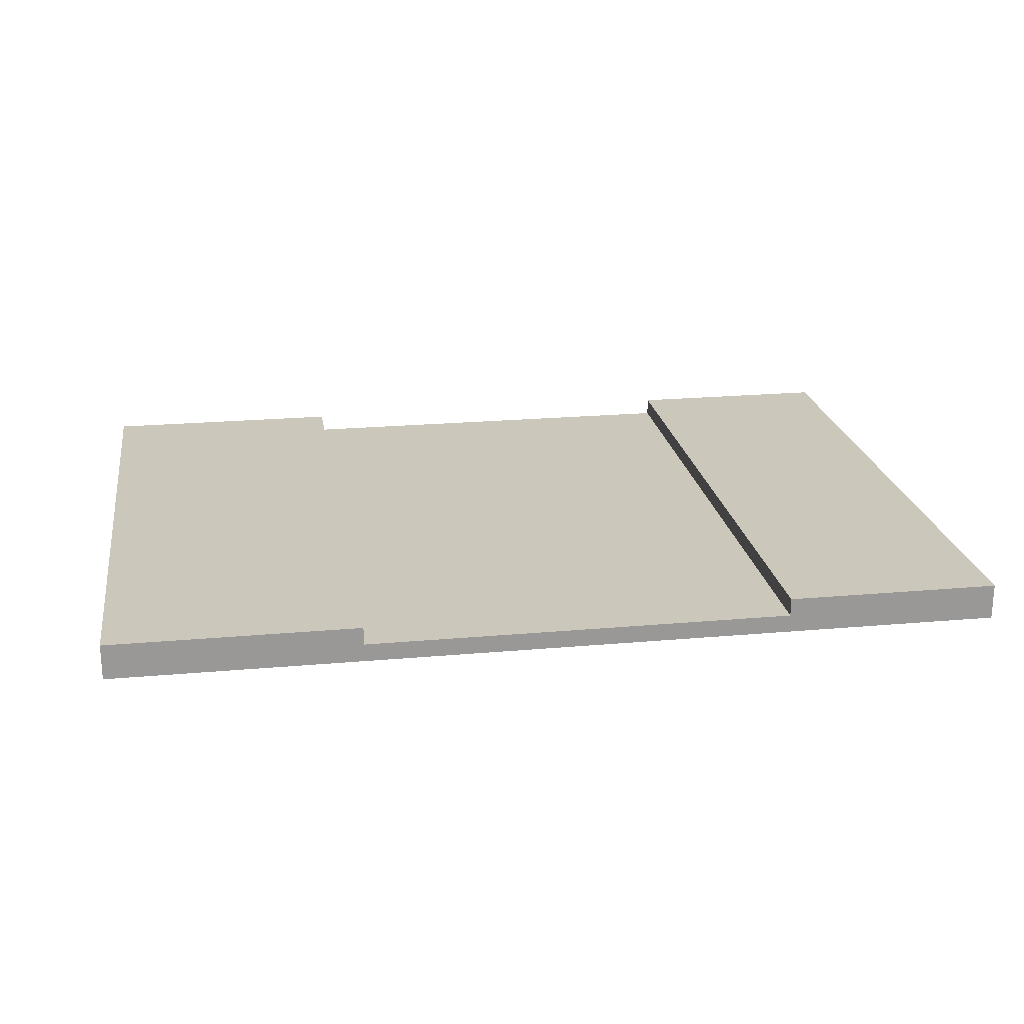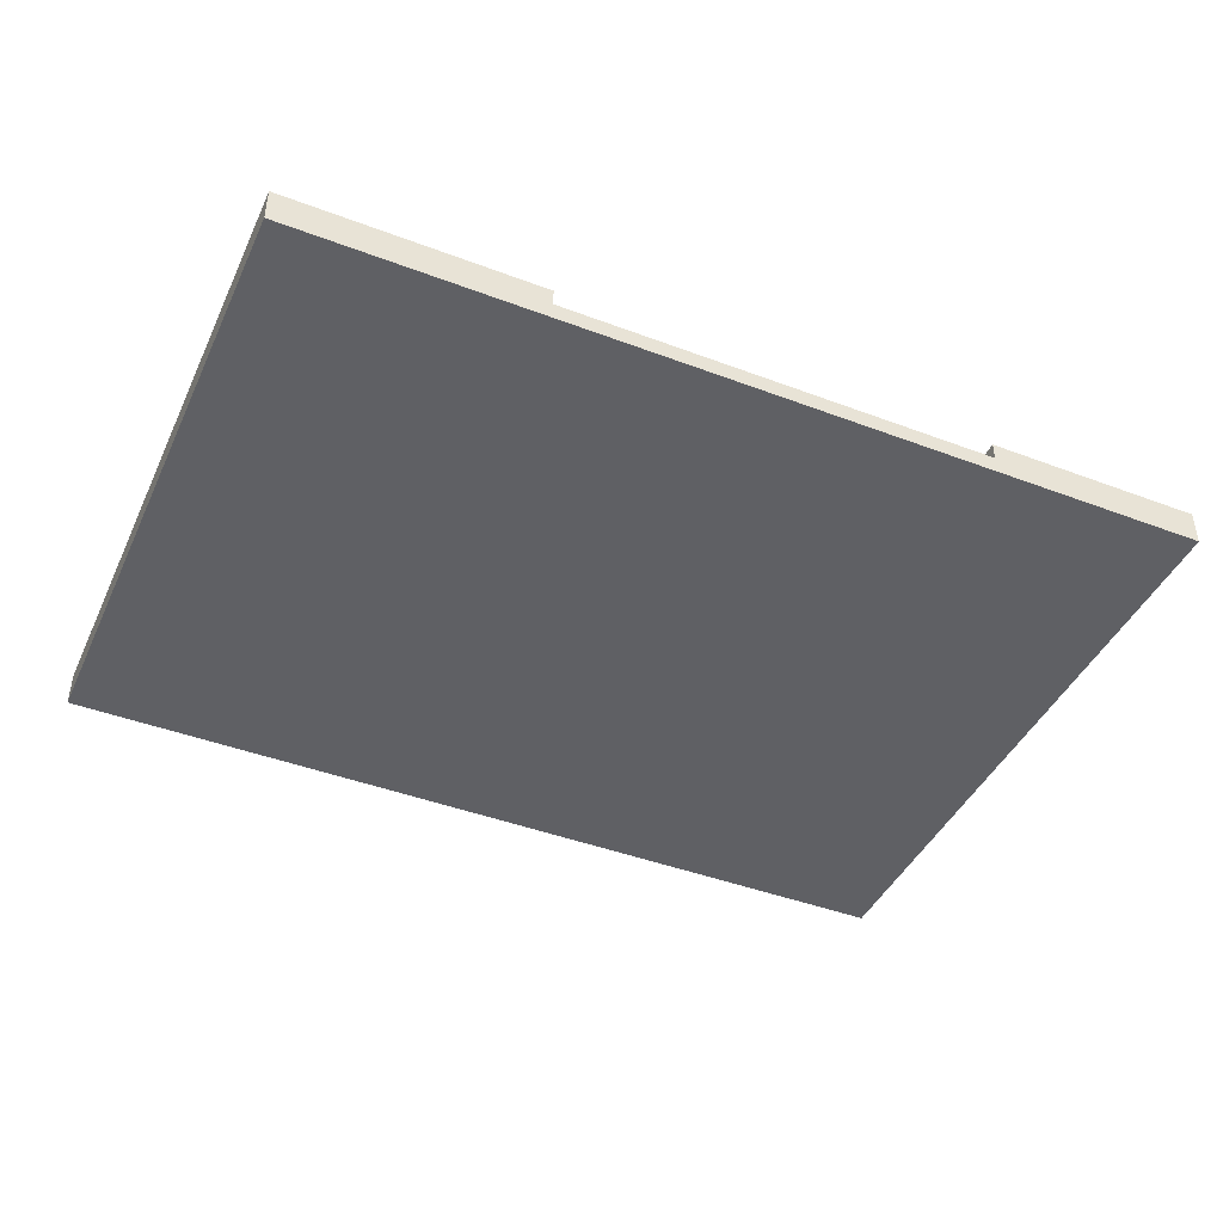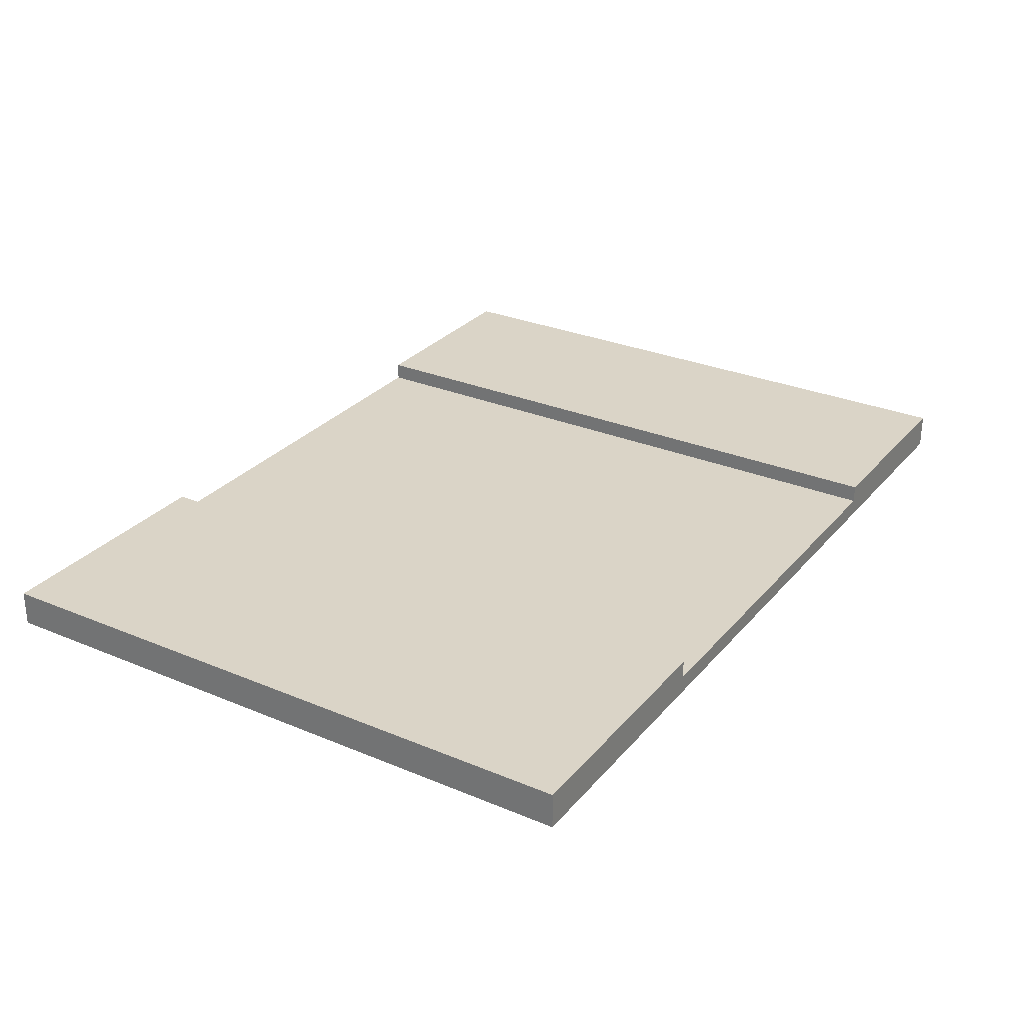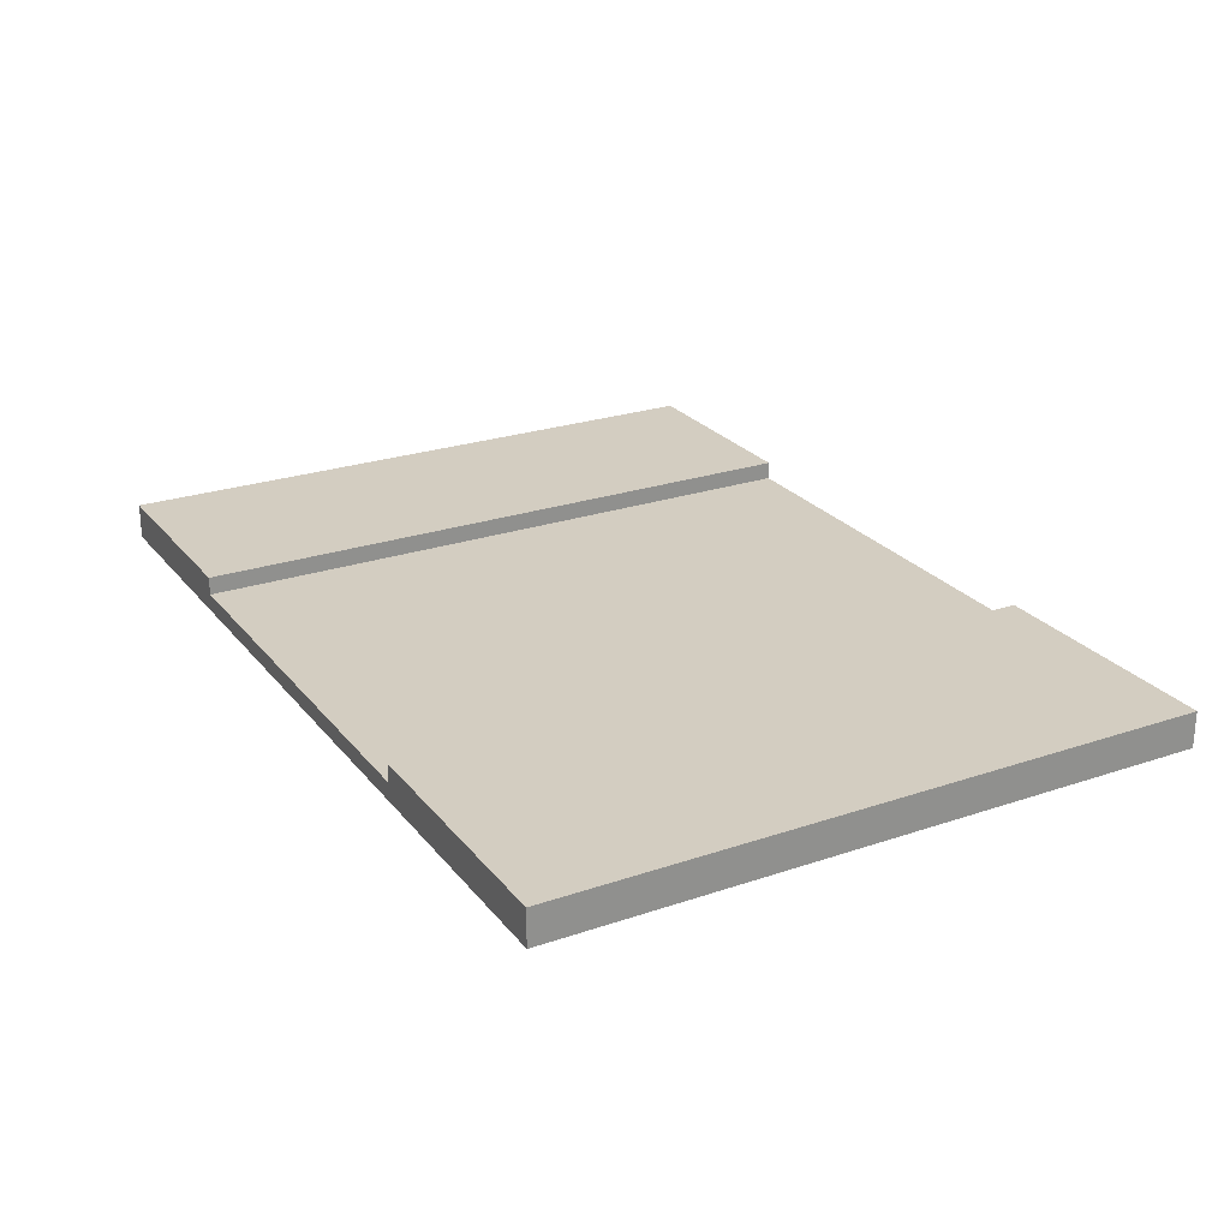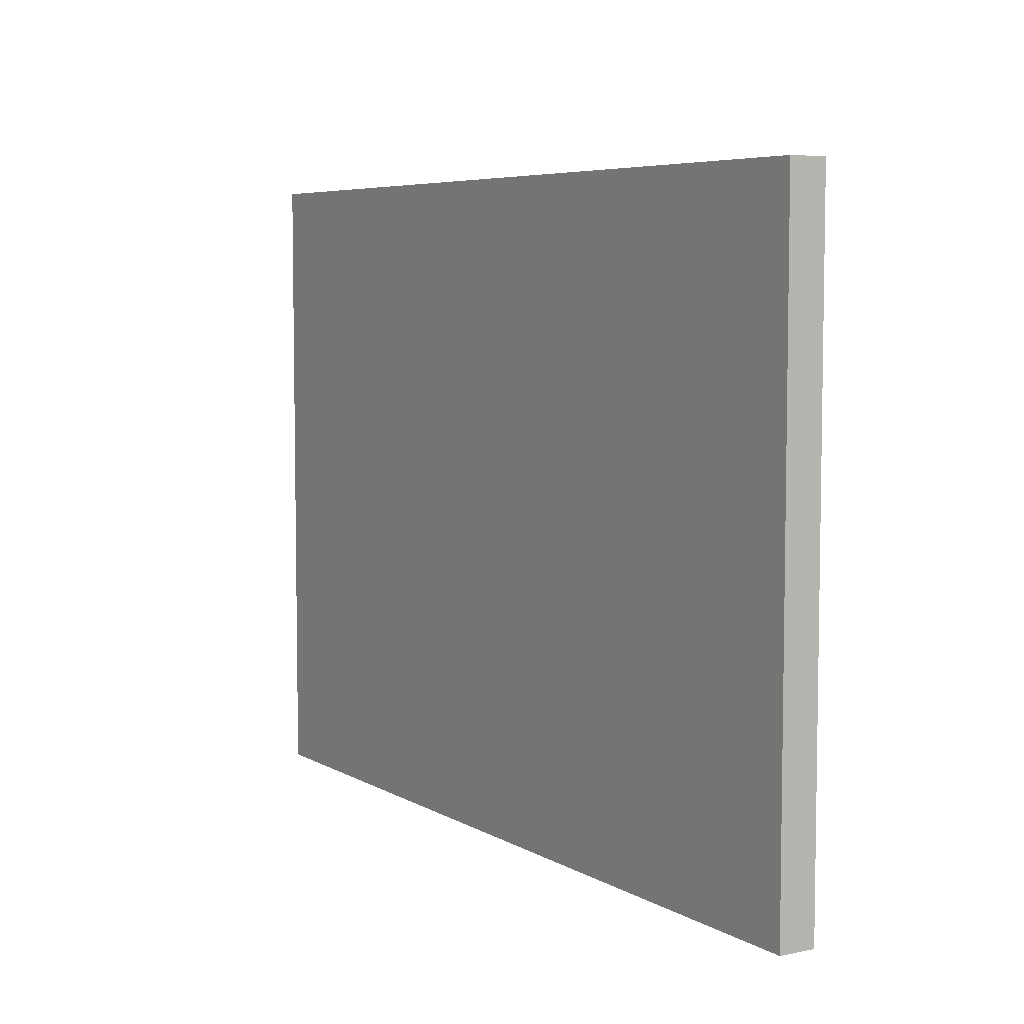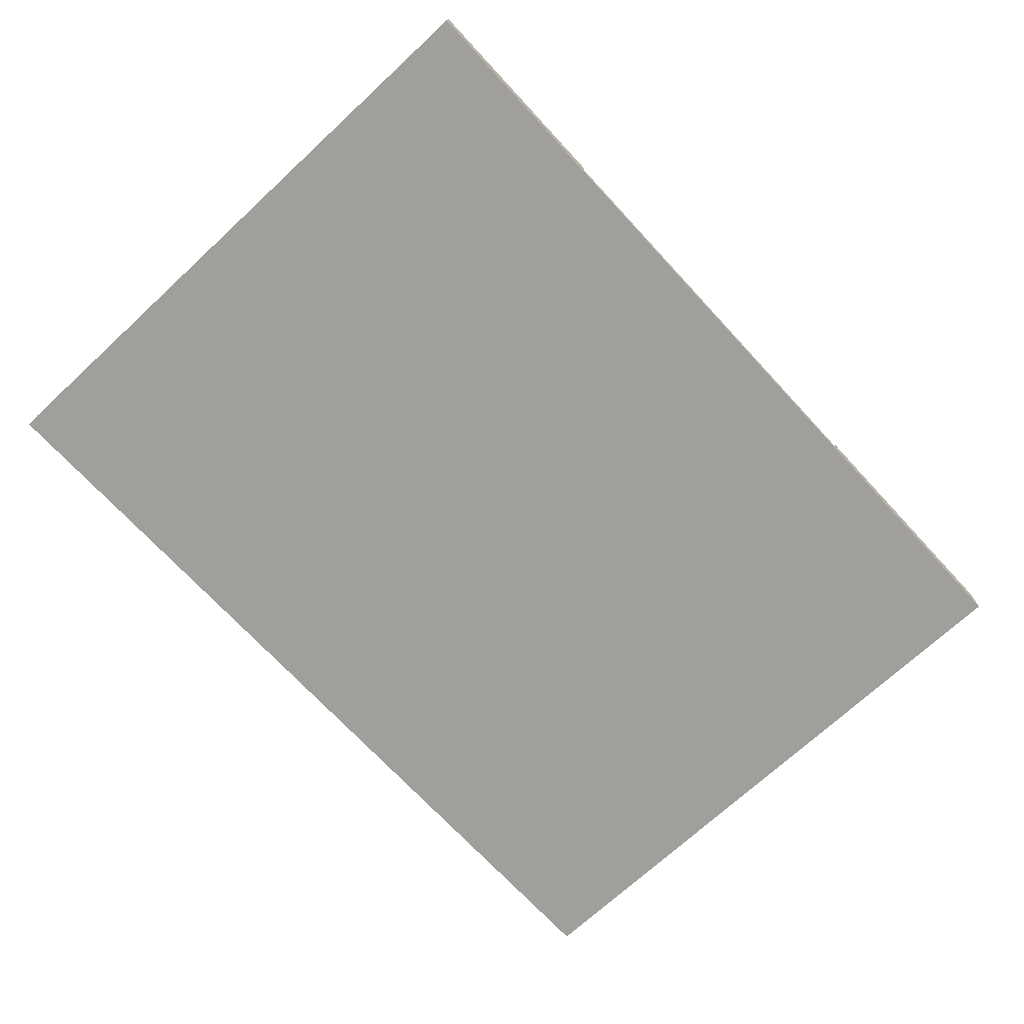
<metadata>
{"format":"obj","ext":"obj","renderer":"f3d","projection":"perspective","resolution":1024,"background":"white","views":[{"elev":21.7,"azim":171.0,"up":"+Y"},{"elev":-43.5,"azim":156.0,"up":"+Y"},{"elev":28.9,"azim":122.0,"up":"+Y"},{"elev":24.8,"azim":61.0,"up":"+Y"},{"elev":6.0,"azim":58.6,"up":"+Z"},{"elev":-71.2,"azim":-47.2,"up":"+Y"}]}
</metadata>
<code>
o
v -15 0 -8.4
v -13.8 0 -8.4
v -11.3 0 -8.4
v -10 0 -8.4
v -13.8 0.1 -8.4
v -11.4 0.1 -8.4
v -11.3 0.1 -8.4
v -15 0.2 -8.4
v -13.8 0.2 -8.4
v -11.4 0.2 -8.4
v -10 0.2 -8.4
v -15 0 -4.8
v -13.8 0 -4.8
v -11.3 0 -4.8
v -10 0 -4.8
v -13.8 0.1 -4.8
v -11.4 0.1 -4.8
v -11.3 0.1 -4.8
v -15 0.2 -4.8
v -13.8 0.2 -4.8
v -11.4 0.2 -4.8
v -10 0.2 -4.8
v -15 0 -8.4
v -15 0.2 -8.4
v -15 0 -4.8
v -15 0.2 -4.8
v -11.4 0.1 -8.4
v -11.4 0.2 -8.4
v -11.4 0.1 -4.8
v -11.4 0.2 -4.8
v -13.8 0.1 -8.4
v -13.8 0.2 -8.4
v -13.8 0.1 -4.8
v -13.8 0.2 -4.8
v -10 0 -8.4
v -10 0.2 -8.4
v -10 0 -4.8
v -10 0.2 -4.8
v -15 0 -8.4
v -15 0 -4.8
v -13.8 0 -8.4
v -13.8 0 -4.8
v -12.6 0 -8.3
v -12.6 0 -7.7
v -12.6 0 -7.4
v -12.6 0 -6.8
v -12.6 0 -6.5
v -12.6 0 -5.9
v -12.6 0 -5.6
v -12.6 0 -5
v -12.5 0 -8.3
v -12.5 0 -7.7
v -12.5 0 -7.4
v -12.5 0 -6.8
v -12.5 0 -6.5
v -12.5 0 -5.9
v -12.5 0 -5.6
v -12.5 0 -5
v -11.3 0 -8.4
v -11.3 0 -4.8
v -10 0 -8.4
v -10 0 -4.8
v -13.8 0.1 -8.4
v -13.8 0.1 -4.8
v -12.6 0.1 -8.3
v -12.6 0.1 -7.7
v -12.6 0.1 -7.4
v -12.6 0.1 -6.8
v -12.6 0.1 -6.5
v -12.6 0.1 -5.9
v -12.6 0.1 -5.6
v -12.6 0.1 -5
v -12.5 0.1 -8.3
v -12.5 0.1 -7.7
v -12.5 0.1 -7.4
v -12.5 0.1 -6.8
v -12.5 0.1 -6.5
v -12.5 0.1 -5.9
v -12.5 0.1 -5.6
v -12.5 0.1 -5
v -11.4 0.1 -8.4
v -11.4 0.1 -4.8
v -15 0.2 -8.4
v -15 0.2 -4.8
v -13.8 0.2 -8.4
v -13.8 0.2 -4.8
v -11.4 0.2 -8.4
v -11.4 0.2 -4.8
v -10 0.2 -8.4
v -10 0.2 -4.8
f 5 2 1
f 5 3 2
f 6 3 5
f 7 4 3
f 7 3 6
f 8 5 1
f 9 5 8
f 10 7 6
f 11 4 7
f 11 7 10
f 12 13 16
f 13 14 16
f 16 14 17
f 14 15 18
f 17 14 18
f 12 16 19
f 19 16 20
f 17 18 21
f 18 15 22
f 21 18 22
f 25 24 23
f 26 24 25
f 29 28 27
f 30 28 29
f 31 32 33
f 33 32 34
f 35 36 37
f 37 36 38
f 41 40 39
f 42 40 41
f 43 42 41
f 44 42 43
f 45 42 44
f 46 42 45
f 47 42 46
f 48 42 47
f 49 42 48
f 50 42 49
f 51 43 41
f 51 44 43
f 52 45 44
f 52 44 51
f 53 46 45
f 53 45 52
f 54 47 46
f 54 46 53
f 55 48 47
f 55 47 54
f 56 49 48
f 56 48 55
f 57 50 49
f 57 49 56
f 58 42 50
f 58 50 57
f 59 57 56
f 59 56 55
f 59 58 57
f 59 55 54
f 59 54 53
f 59 53 52
f 59 52 51
f 59 51 41
f 60 42 58
f 60 58 59
f 61 60 59
f 62 60 61
f 63 64 65
f 65 64 66
f 66 64 67
f 67 64 68
f 68 64 69
f 69 64 70
f 70 64 71
f 71 64 72
f 63 65 73
f 65 66 73
f 66 67 74
f 73 66 74
f 67 68 75
f 74 67 75
f 68 69 76
f 75 68 76
f 69 70 77
f 76 69 77
f 70 71 78
f 77 70 78
f 71 72 79
f 78 71 79
f 72 64 80
f 79 72 80
f 78 79 81
f 77 78 81
f 79 80 81
f 76 77 81
f 75 76 81
f 74 75 81
f 73 74 81
f 63 73 81
f 80 64 82
f 81 80 82
f 83 84 85
f 85 84 86
f 87 88 89
f 89 88 90

</code>
